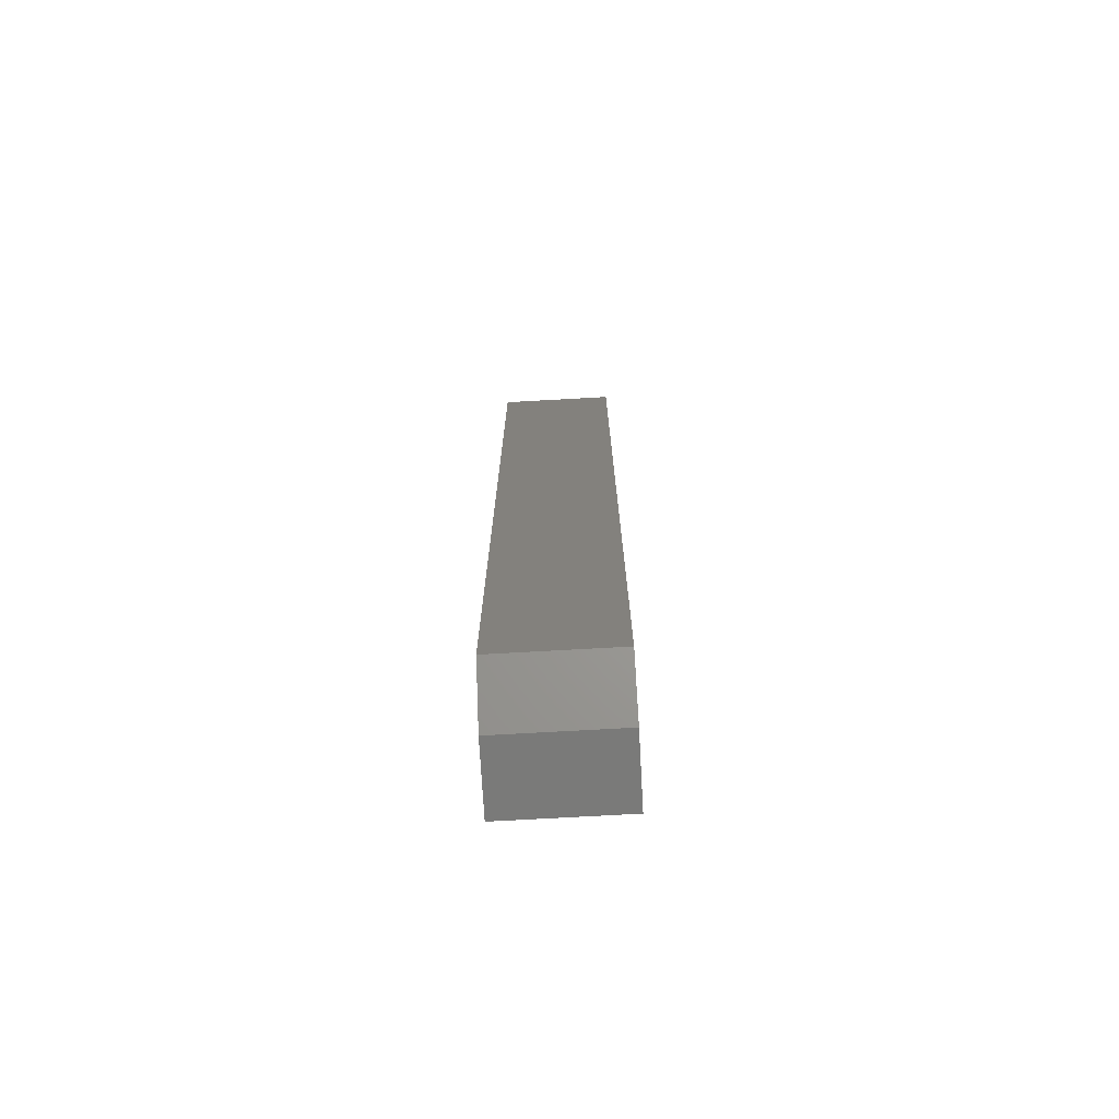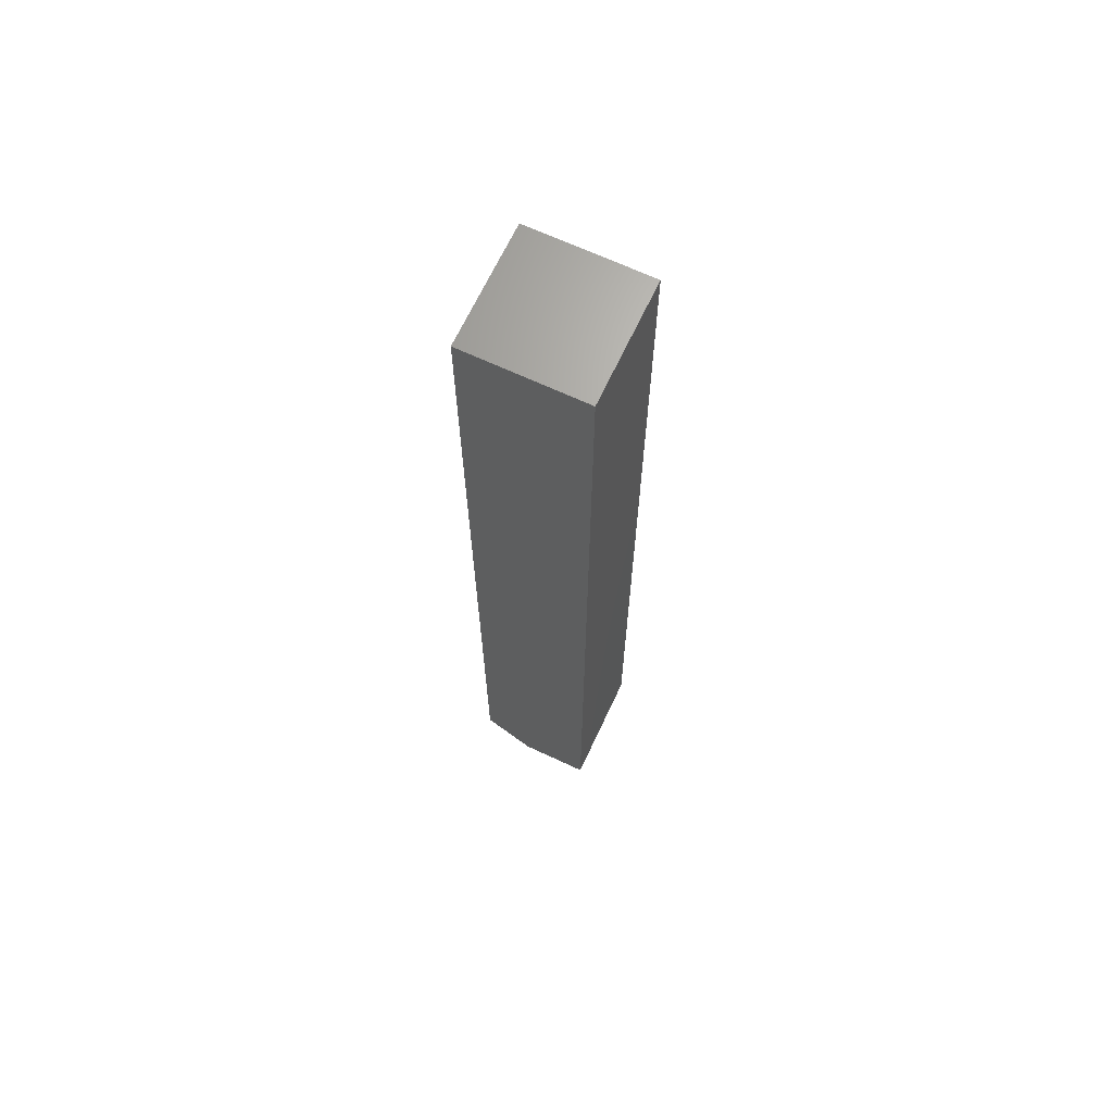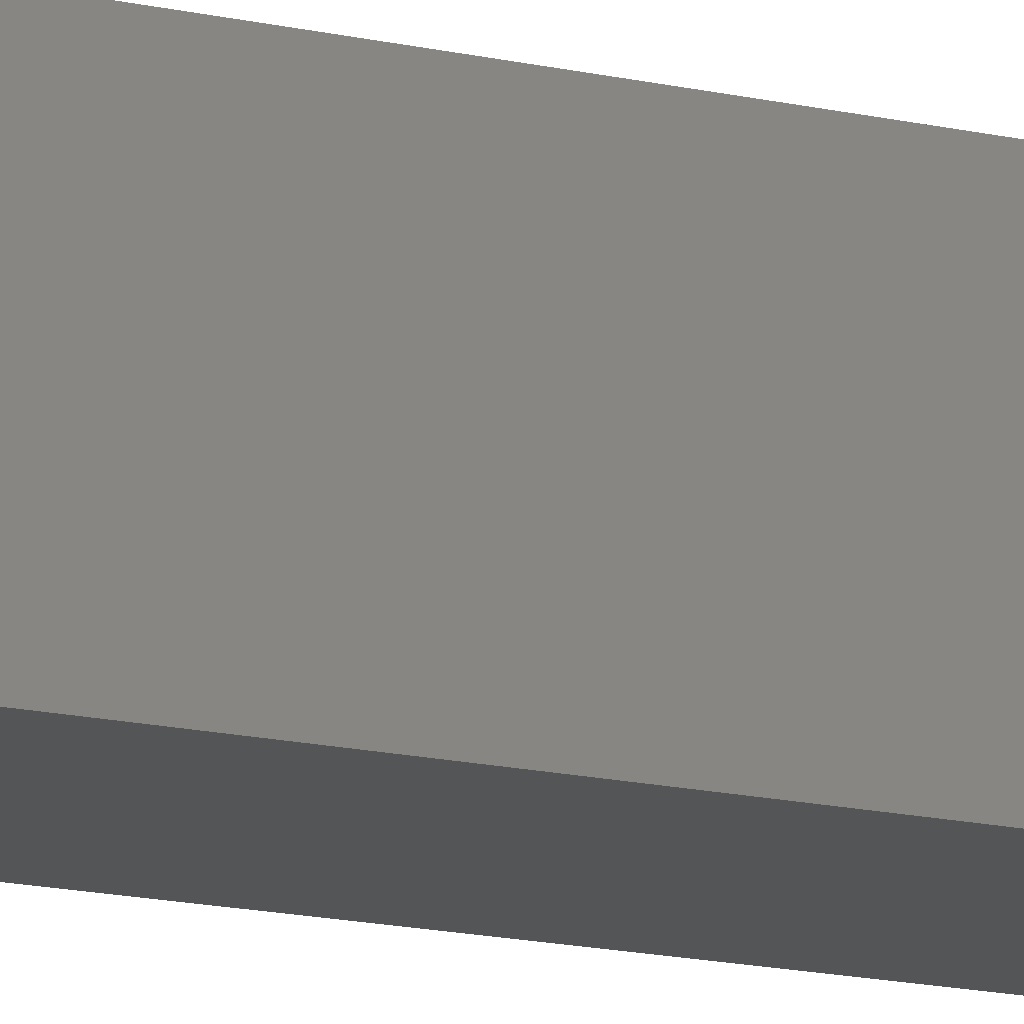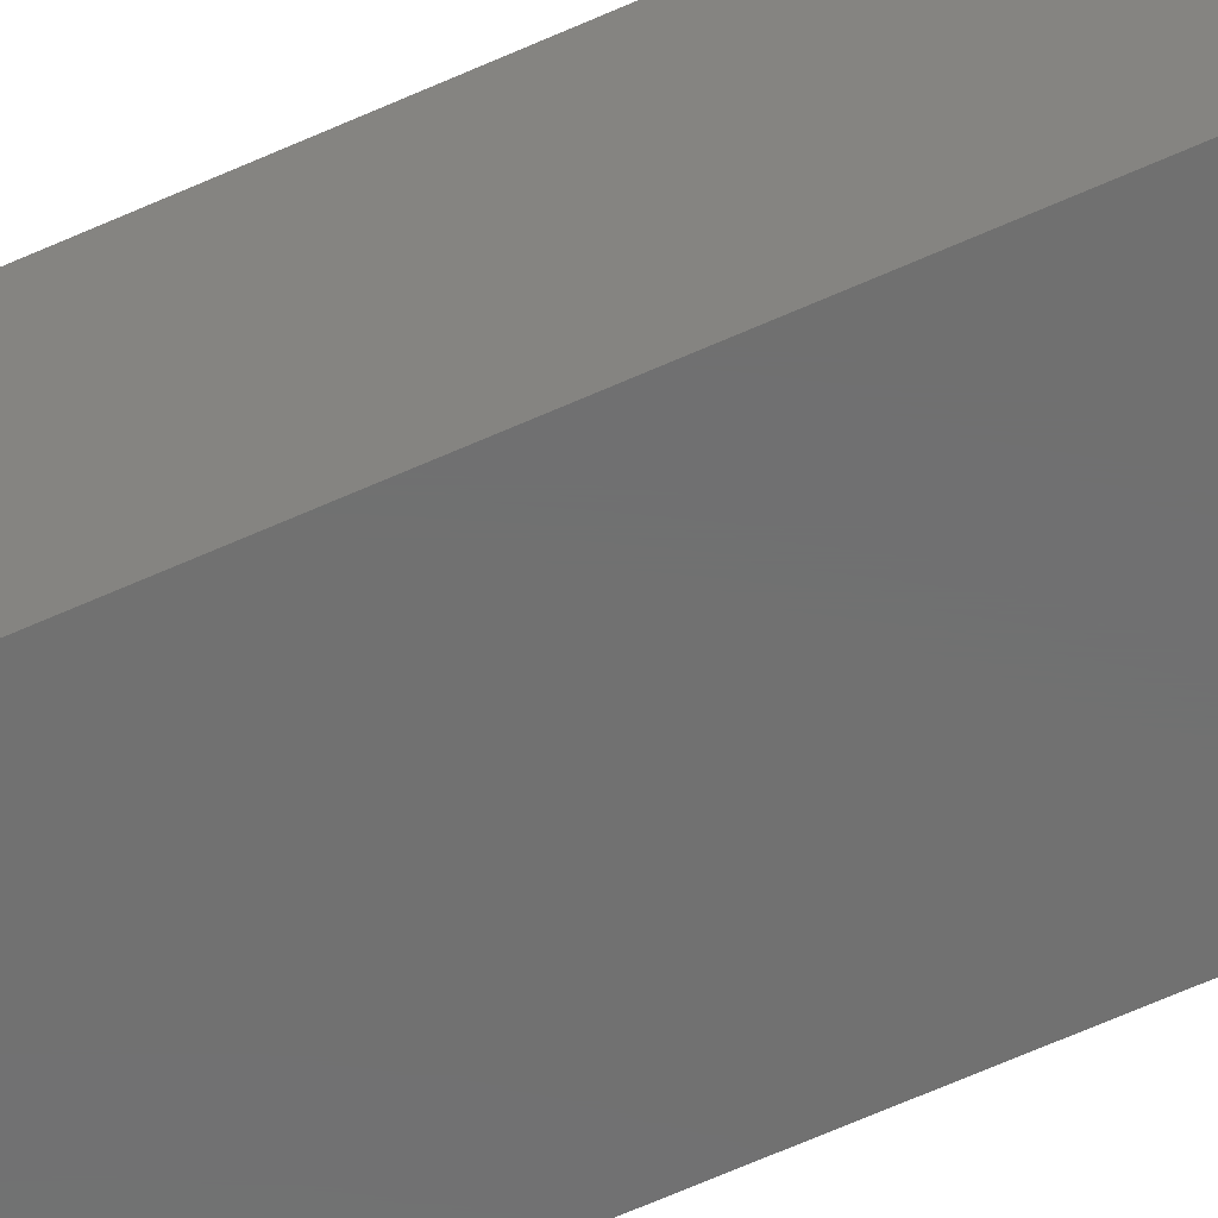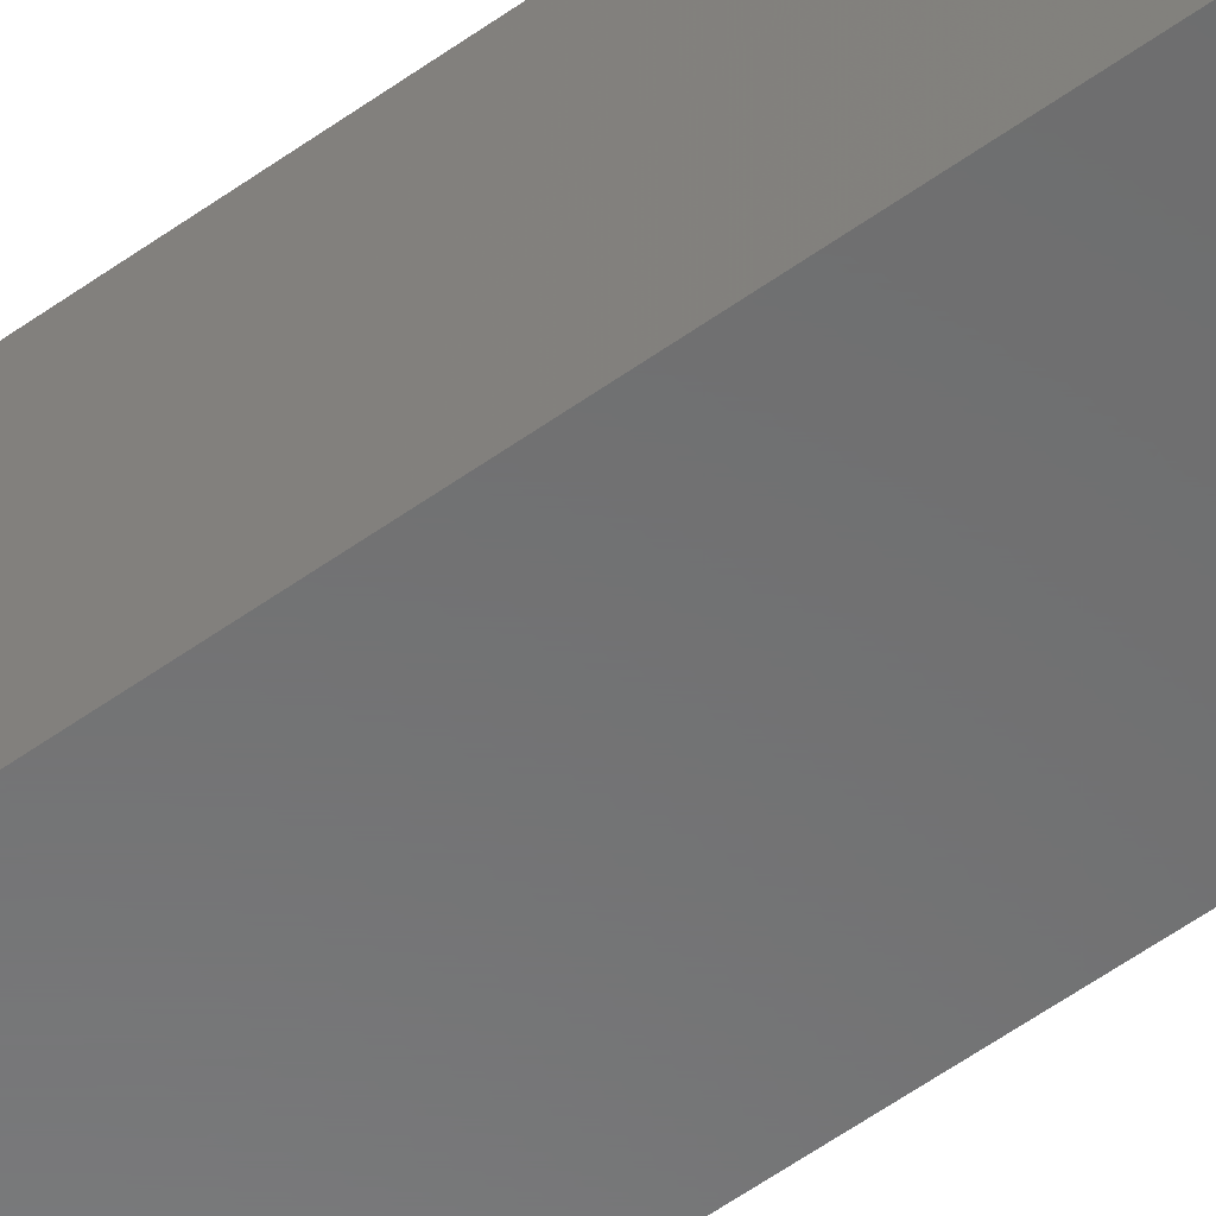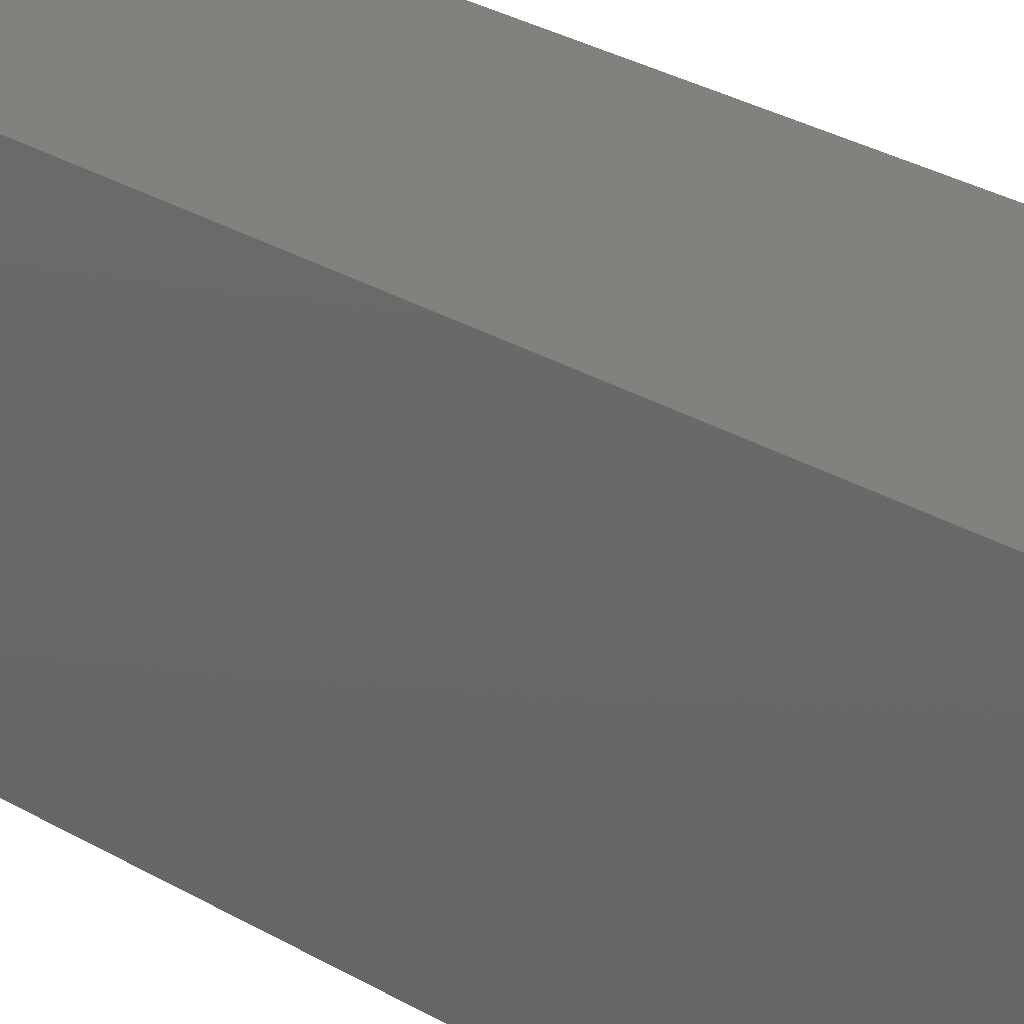
<metadata>
{"format":"stl","ext":"stl","renderer":"f3d","projection":"perspective","resolution":1024,"background":"white","views":[{"elev":-73.3,"azim":-86.8,"up":"+Z"},{"elev":67.3,"azim":25.1,"up":"+Z"},{"elev":-14.0,"azim":-118.5,"up":"+Y"},{"elev":-62.1,"azim":-65.2,"up":"+Y"},{"elev":-57.3,"azim":126.7,"up":"+Y"},{"elev":16.1,"azim":147.3,"up":"+Y"}]}
</metadata>
<code>
# stl→obj: 10 verts, 16 faces
v -0.125 -0.125 0
v -0.125 -0.03125 0
v -0.07031 -0.125 0
v -0.07031 -0.03125 0
v -0.1641 -0.03125 0.03125
v -0.1641 -0.125 0.03125
v -0.1641 -0.03125 0.75
v -0.1641 -0.125 0.75
v -0.07031 -0.03125 0.75
v -0.07031 -0.125 0.75
f 1 2 3
f 3 2 4
f 5 6 7
f 7 6 8
f 7 9 5
f 5 9 4
f 5 4 2
f 10 8 3
f 3 8 6
f 3 6 1
f 5 2 6
f 6 2 1
f 8 10 7
f 7 10 9
f 3 4 10
f 10 4 9

</code>
